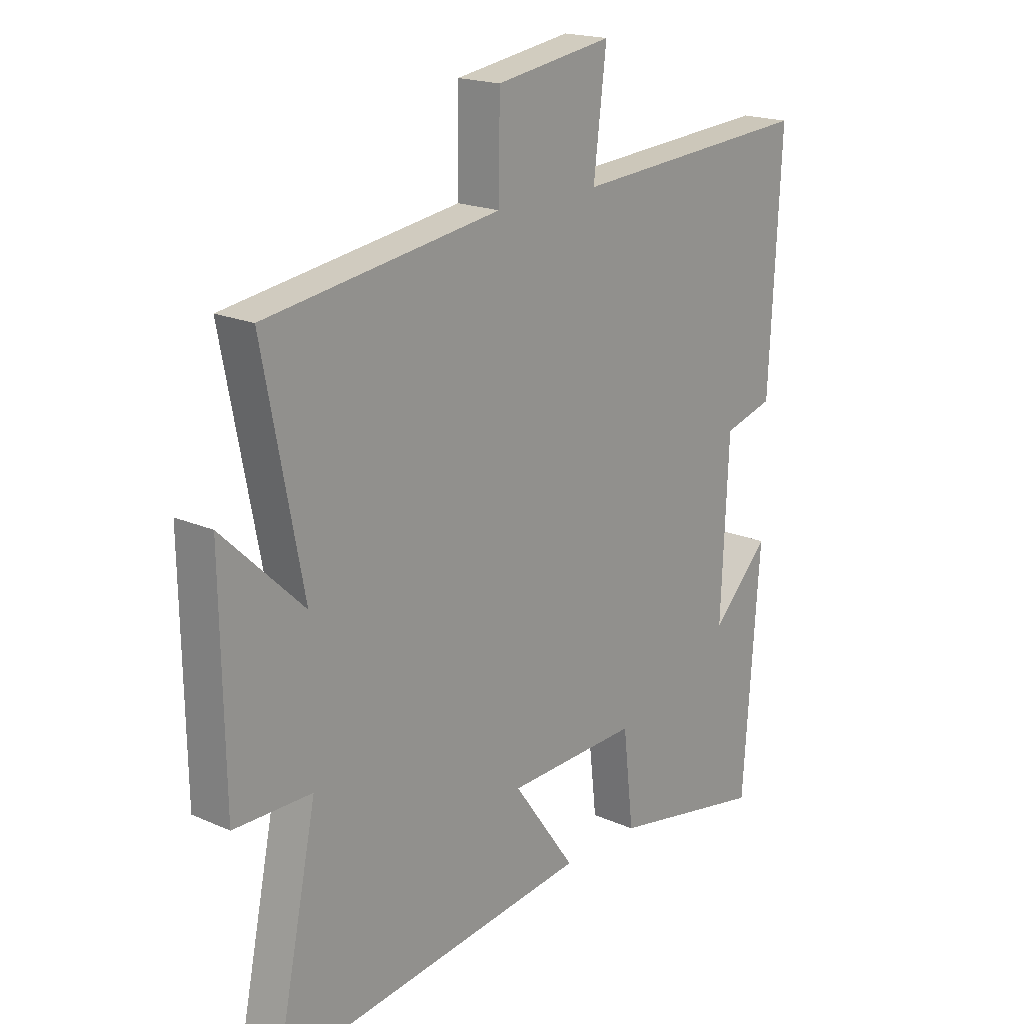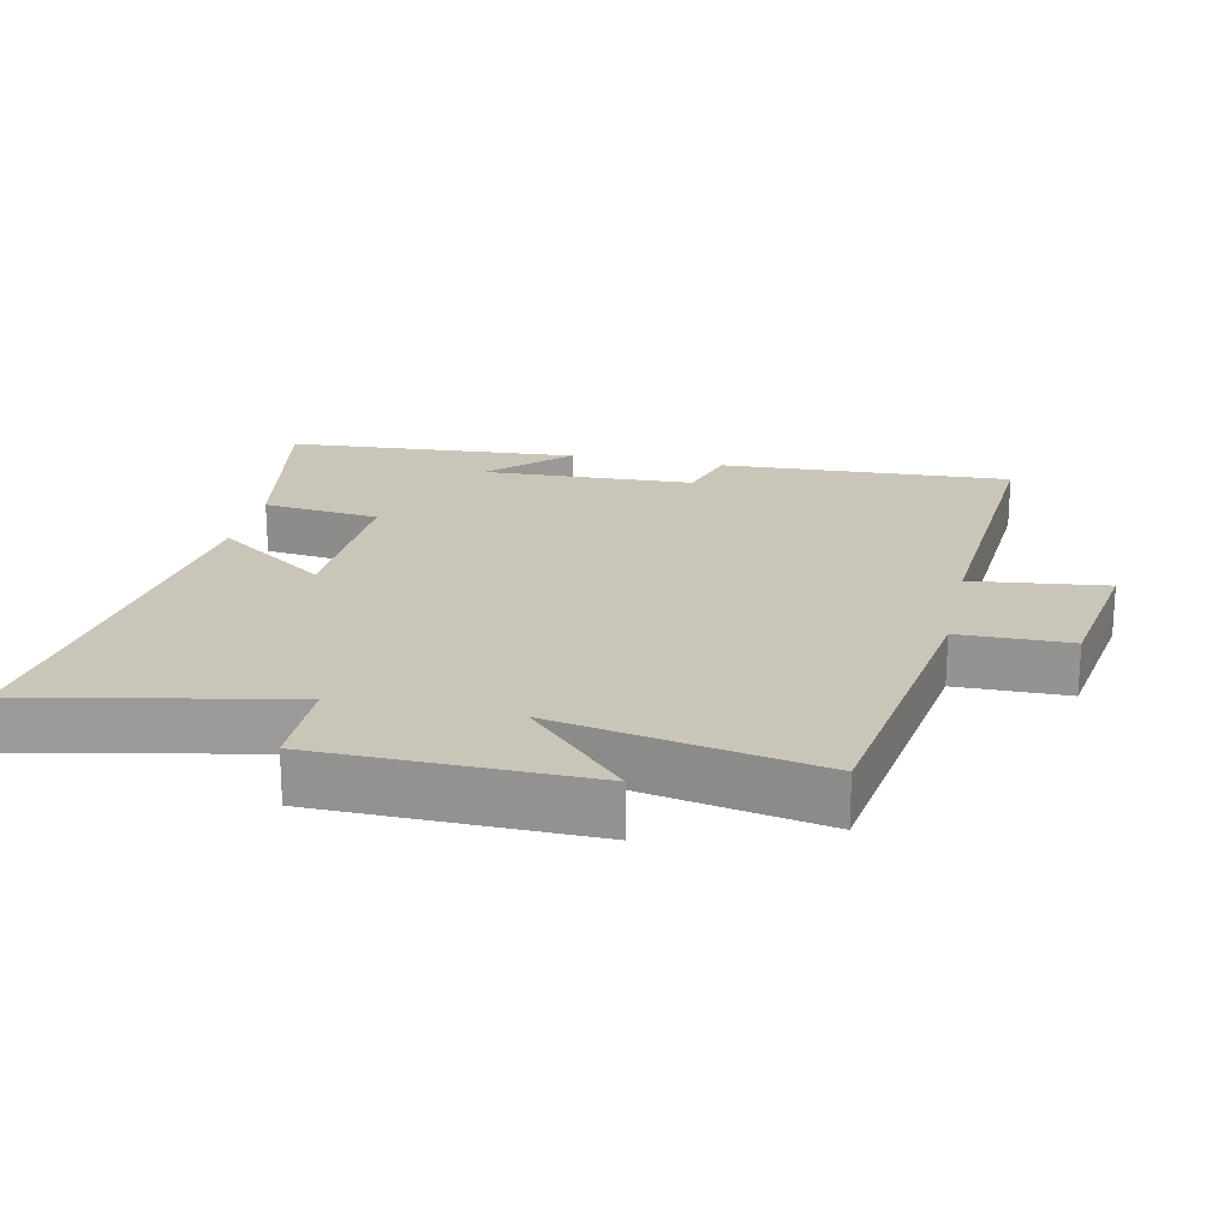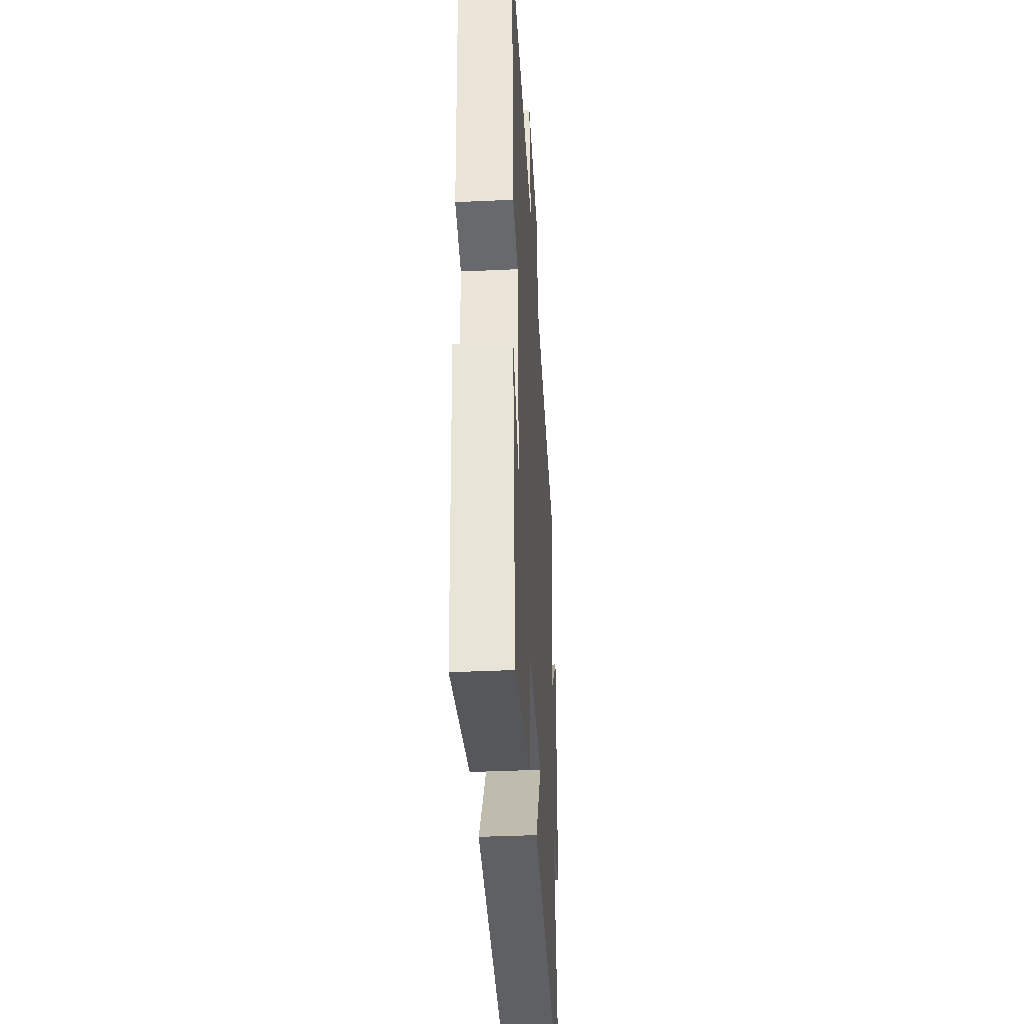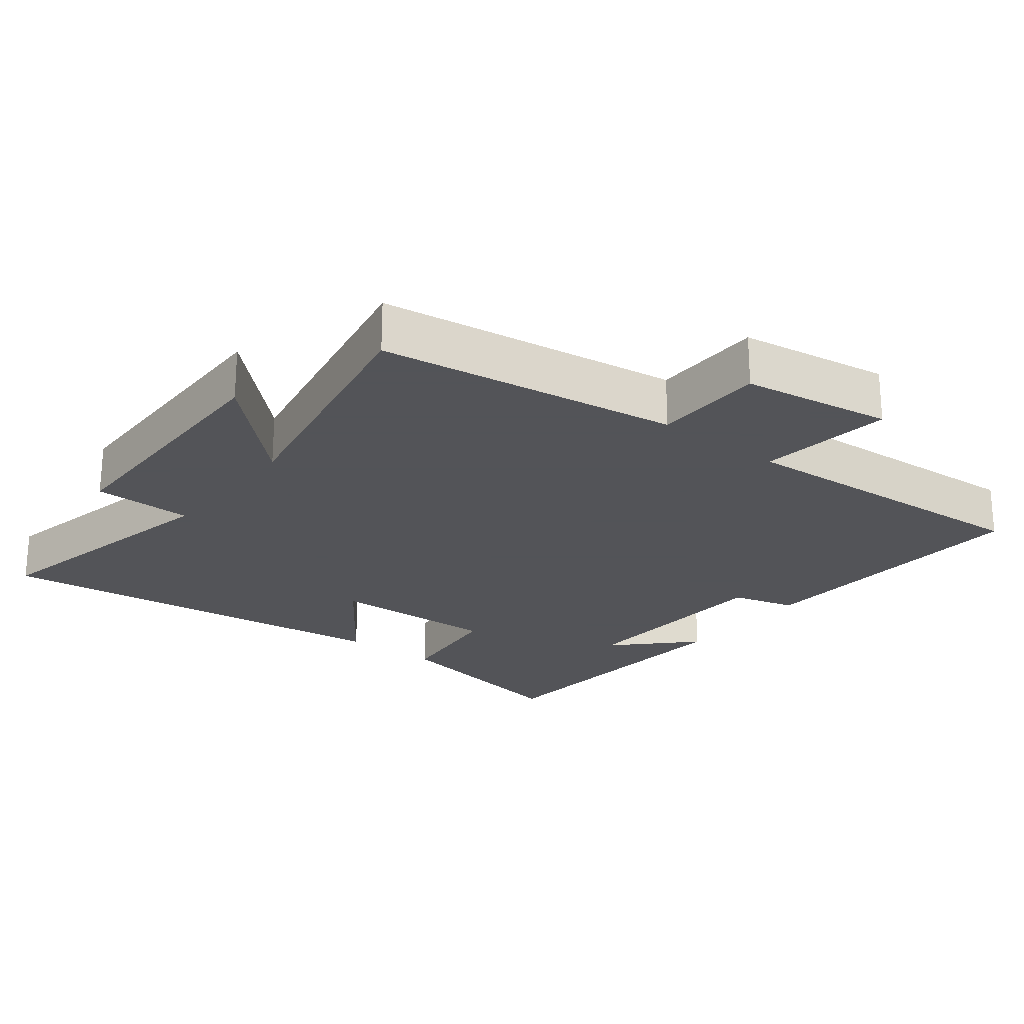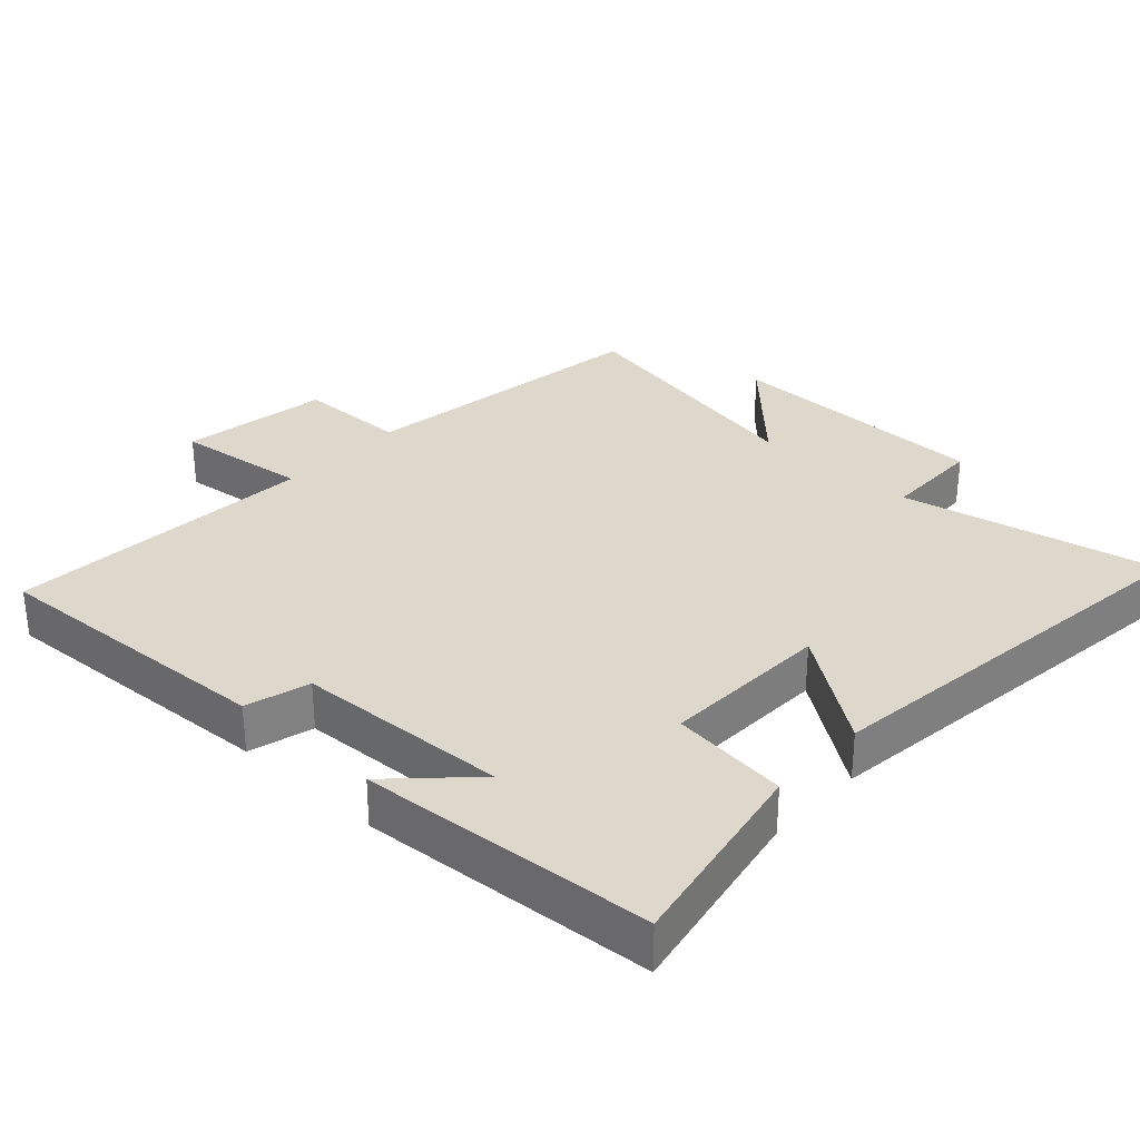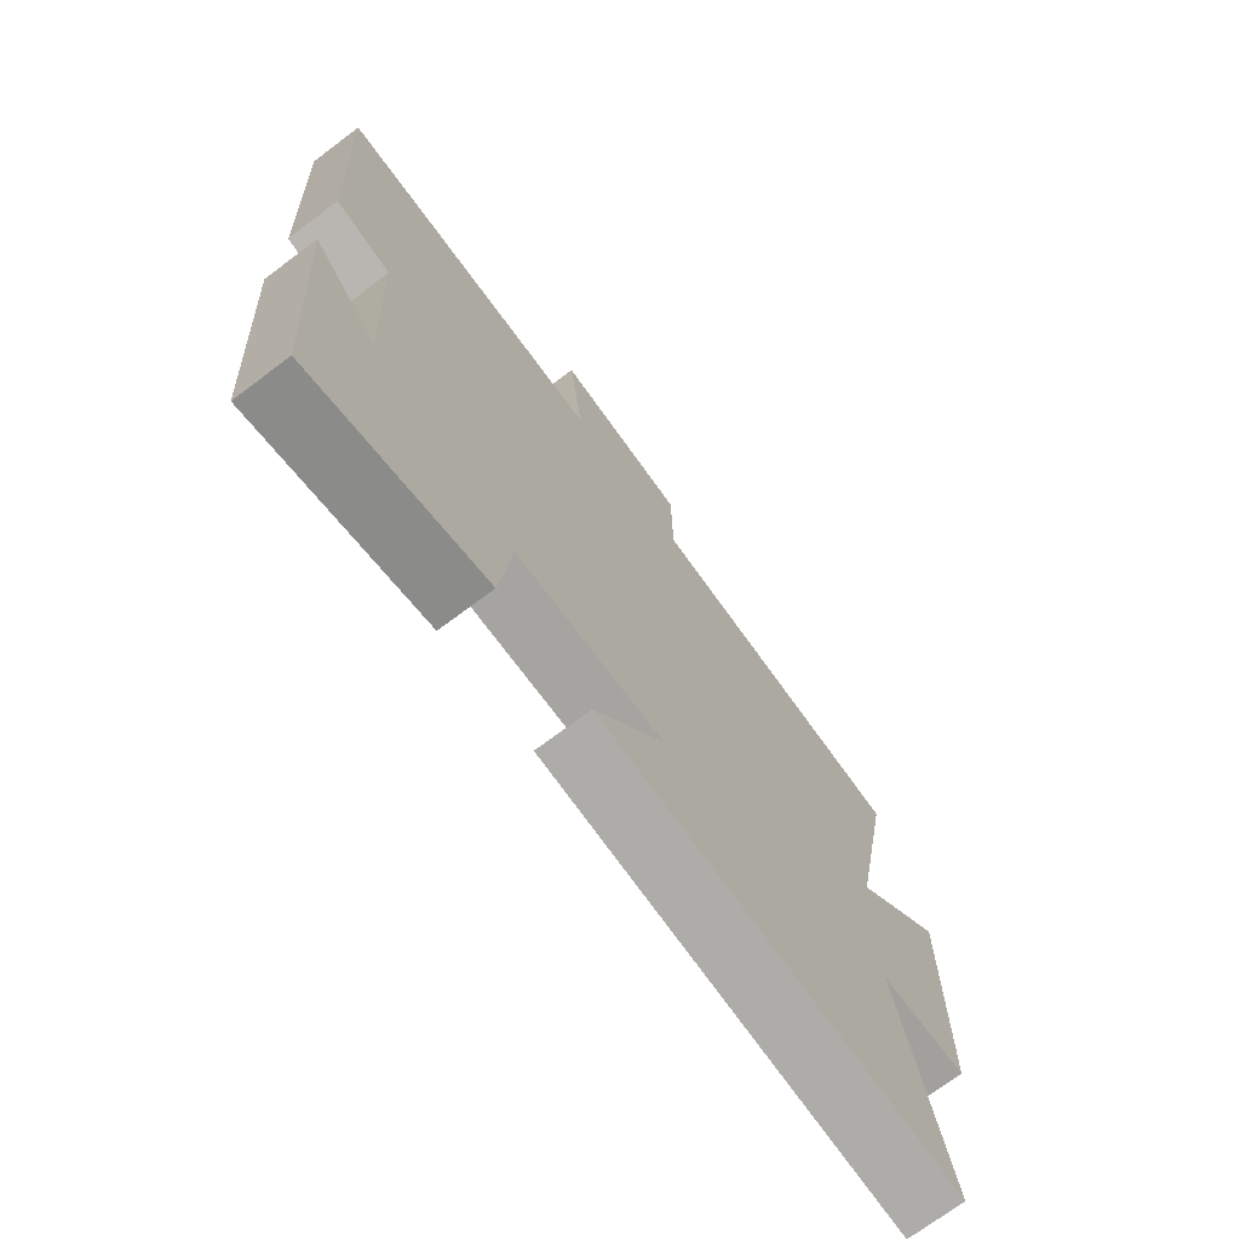
<metadata>
{"format":"obj","ext":"obj","renderer":"f3d","projection":"perspective","resolution":1024,"background":"white","views":[{"elev":18.9,"azim":-50.0,"up":"+Z"},{"elev":20.6,"azim":-77.7,"up":"+Y"},{"elev":-37.5,"azim":93.4,"up":"+Z"},{"elev":-23.4,"azim":-38.1,"up":"+Y"},{"elev":31.2,"azim":132.7,"up":"+Y"},{"elev":-72.1,"azim":126.9,"up":"+Z"}]}
</metadata>
<code>
v 0.469 0.07 -0.557
v 0.175 0.07 -0.5
v 0.155 0.07 -0.328
v -0.093 0.07 -0.336
v 0.025 0.07 -0.5
v -0.579 0.07 -0.572
v -0.5 0.07 -0.194
v -0.646 0.07 -0.192
v -0.652 0.07 0.202
v -0.5 0.07 0.056
v -0.574 0.07 0.437
v -0.133 0.07 0.5
v -0.131 0.07 0.663
v 0.089 0.07 0.697
v 0.065 0.07 0.5
v 0.522 0.07 0.53
v 0.5 0.07 0.102
v 0.406 0.07 0.076
v 0.392 0.07 -0.236
v 0.5 0.07 -0.126
v 0.469 0 -0.557
v 0.175 0 -0.5
v 0.155 0 -0.328
v -0.093 0 -0.336
v 0.025 0 -0.5
v -0.579 0 -0.572
v -0.5 0 -0.194
v -0.646 0 -0.192
v -0.652 0 0.202
v -0.5 0 0.056
v -0.574 0 0.437
v -0.133 0 0.5
v -0.131 0 0.663
v 0.089 0 0.697
v 0.065 0 0.5
v 0.522 0 0.53
v 0.5 0 0.102
v 0.406 0 0.076
v 0.392 0 -0.236
v 0.5 0 -0.126
f 19 20 1 2
f 18 19 2 3
f 15 16 17 18
f 15 18 3 4
f 12 13 14 15
f 10 11 12 15
f 10 15 4
f 7 8 9 10
f 7 10 4 5
f 5 6 7
f 22 21 40 39
f 23 22 39 38
f 38 37 36 35
f 24 23 38 35
f 35 34 33 32
f 35 32 31 30
f 24 35 30
f 30 29 28 27
f 25 24 30 27
f 27 26 25
f 1 21 22 2
f 2 22 23 3
f 3 23 24 4
f 4 24 25 5
f 5 25 26 6
f 6 26 27 7
f 7 27 28 8
f 8 28 29 9
f 9 29 30 10
f 10 30 31 11
f 11 31 32 12
f 12 32 33 13
f 13 33 34 14
f 14 34 35 15
f 15 35 36 16
f 16 36 37 17
f 17 37 38 18
f 18 38 39 19
f 19 39 40 20
f 20 40 21 1

</code>
